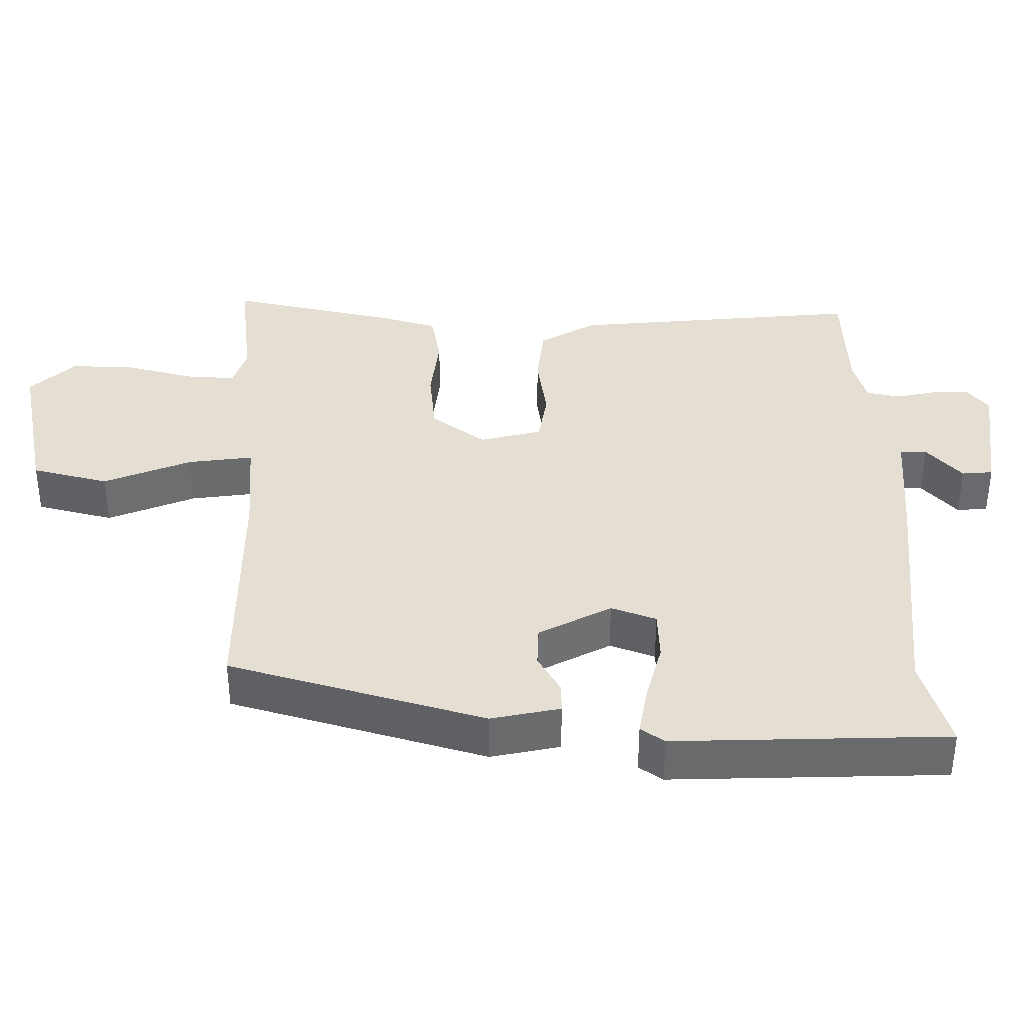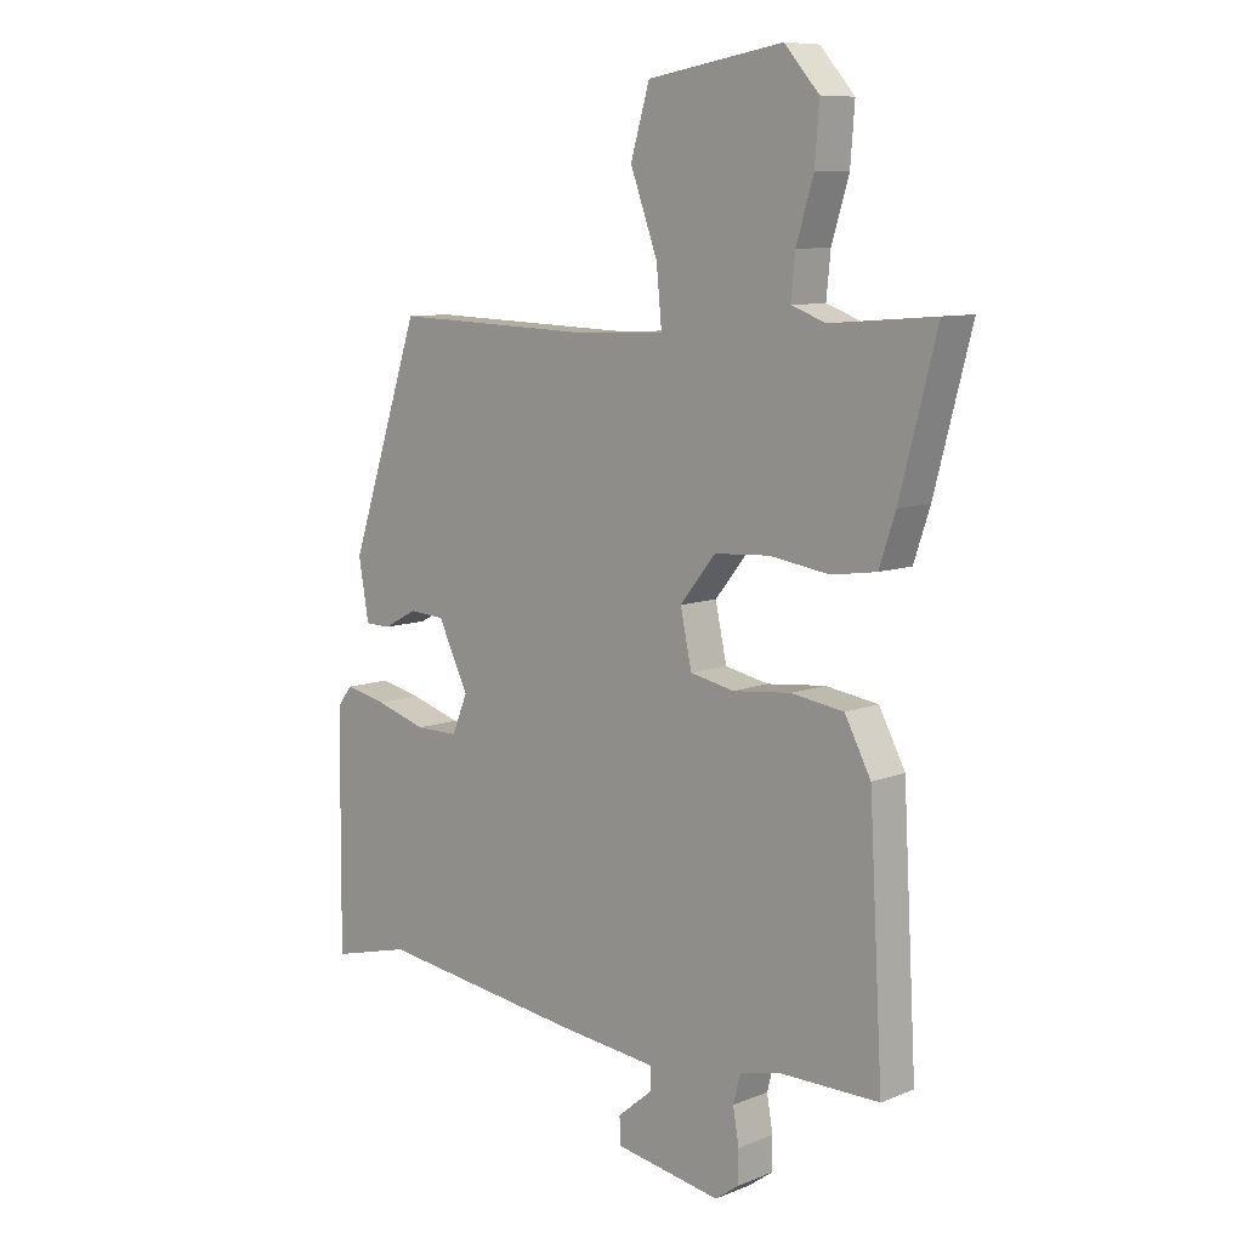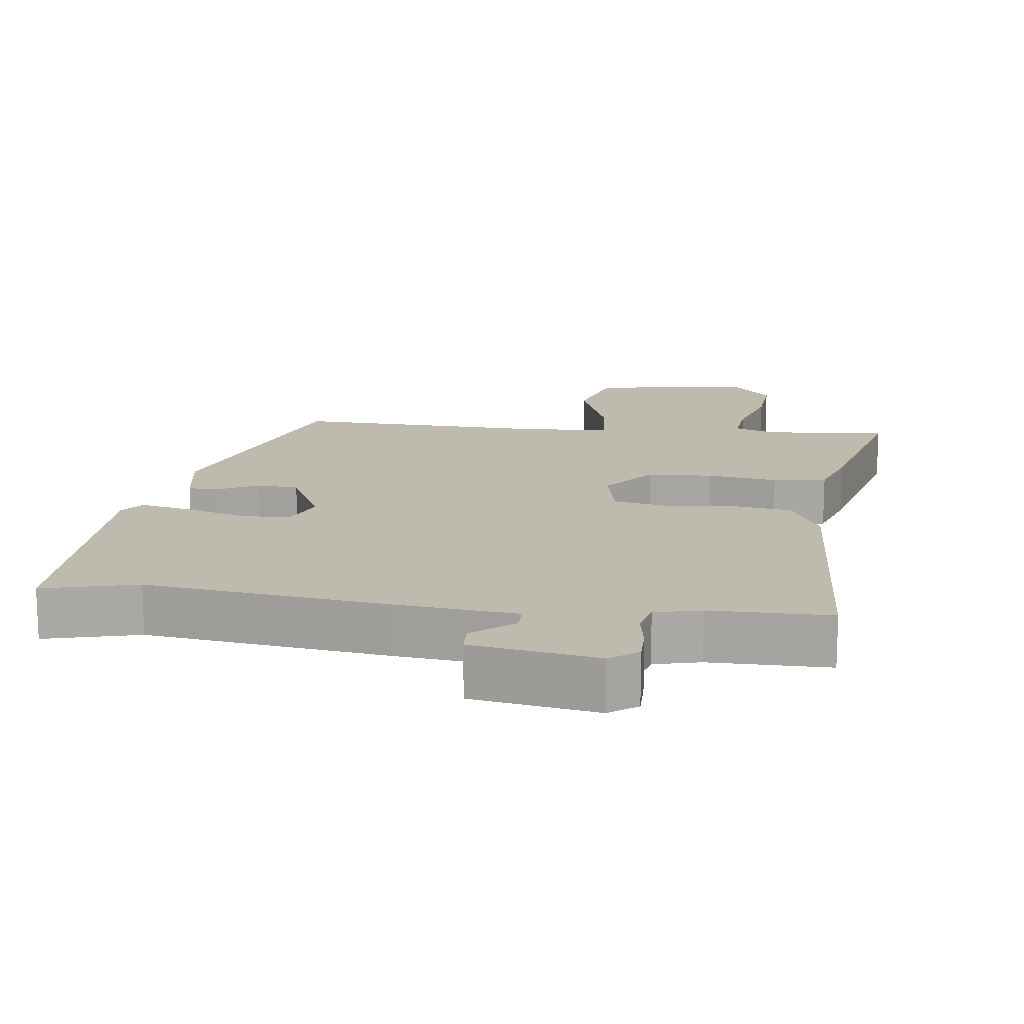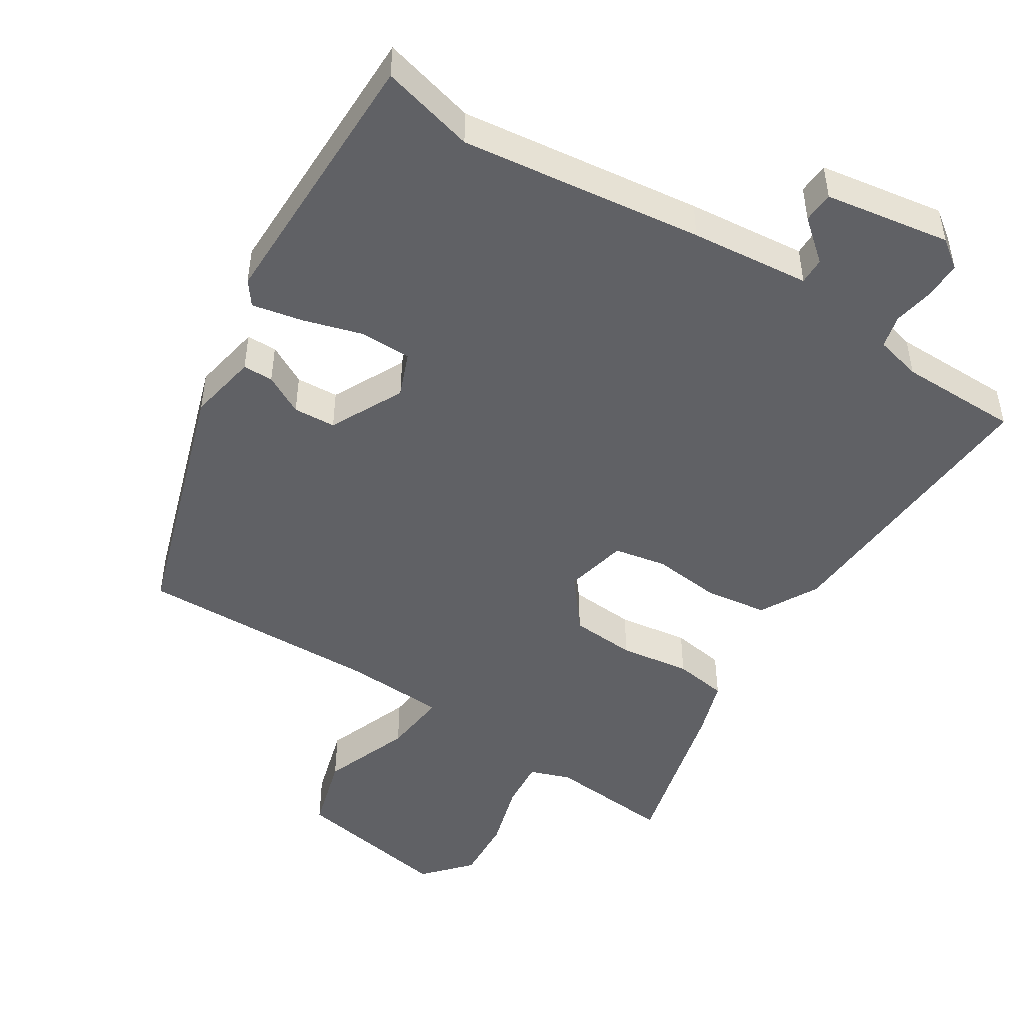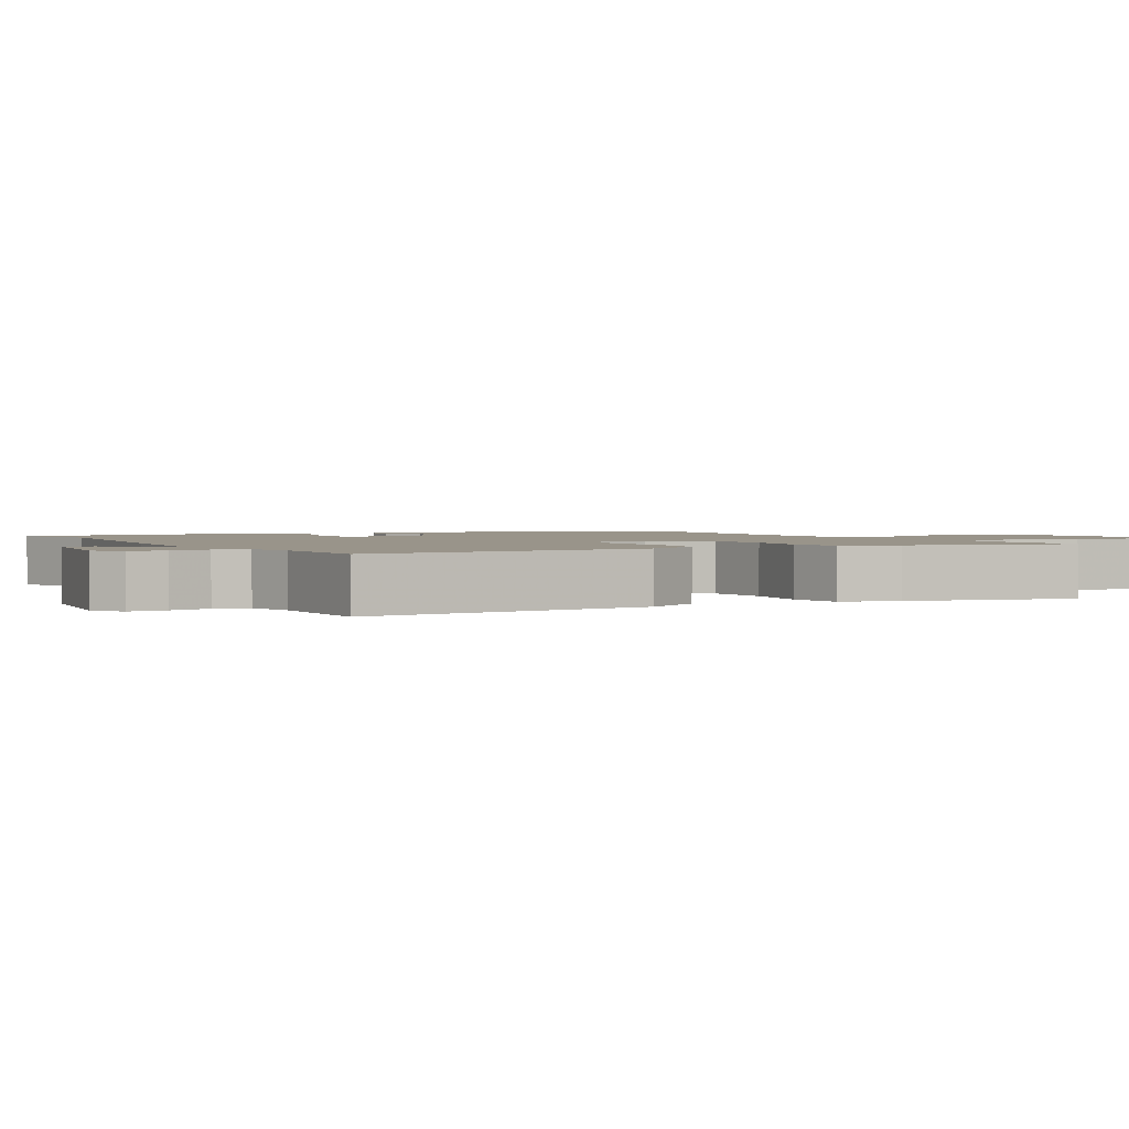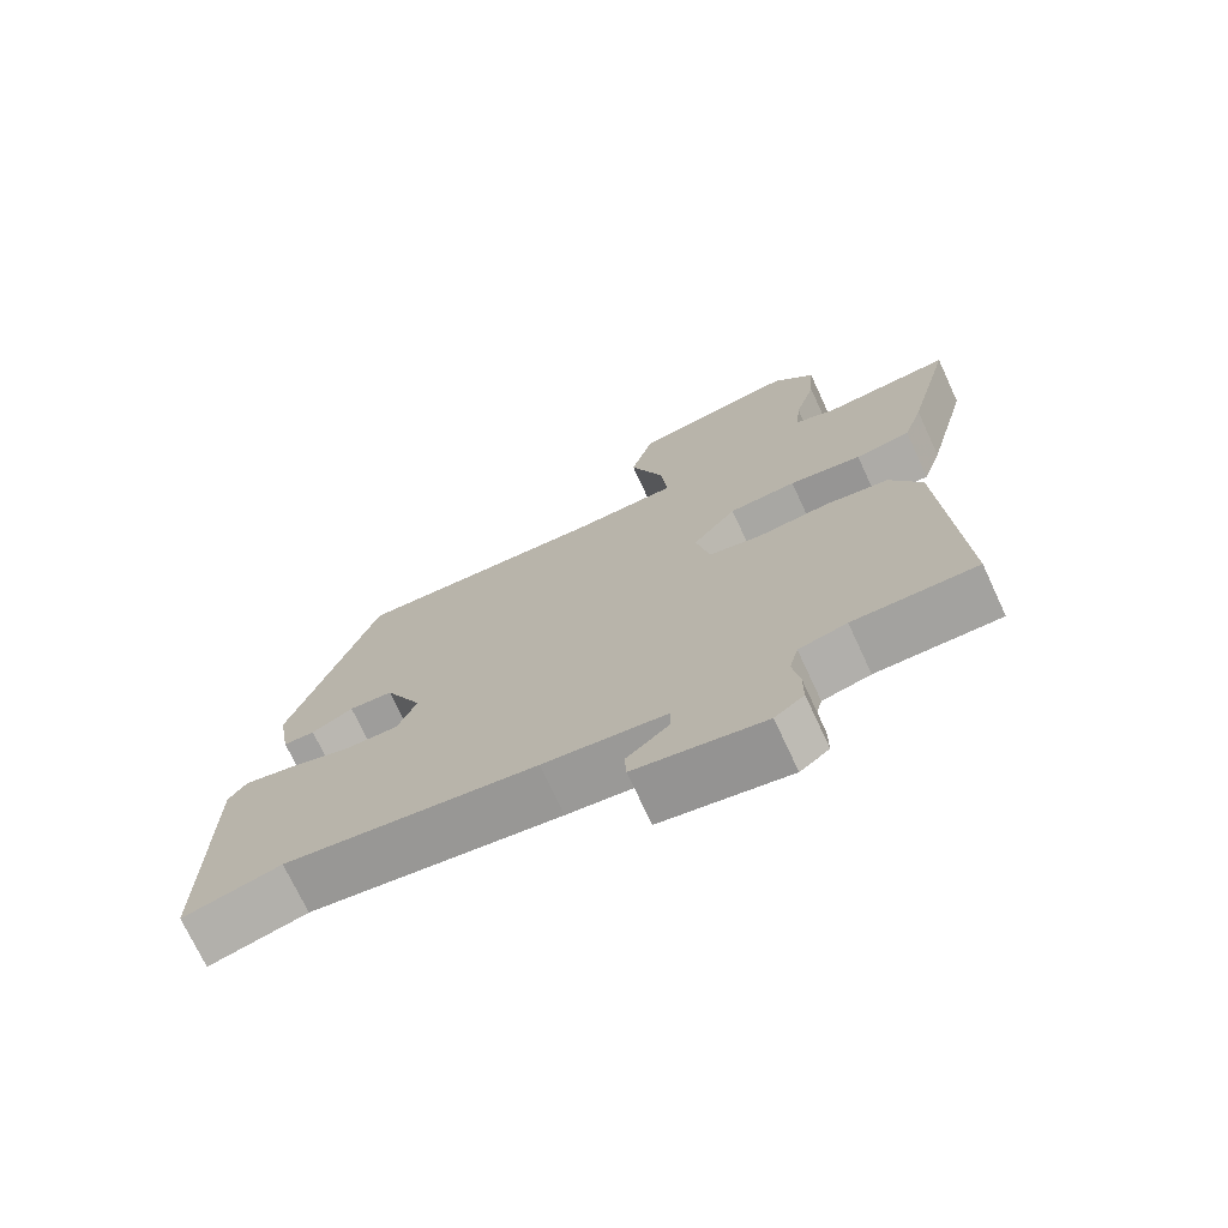
<metadata>
{"format":"obj","ext":"obj","renderer":"f3d","projection":"perspective","resolution":1024,"background":"white","views":[{"elev":37.2,"azim":88.2,"up":"+Y"},{"elev":9.1,"azim":-136.5,"up":"+Z"},{"elev":15.5,"azim":-172.9,"up":"+Y"},{"elev":-48.2,"azim":147.1,"up":"+Y"},{"elev":1.9,"azim":-120.4,"up":"+Y"},{"elev":-72.6,"azim":-155.1,"up":"+Z"}]}
</metadata>
<code>
v 0.548 0.07 -0.512
v 0.414 0.07 -0.478
v 0.069 0.07 -0.523
v -0.1 0.07 -0.541
v -0.099 0.07 -0.579
v -0.041 0.07 -0.627
v -0.043 0.07 -0.671
v -0.221 0.07 -0.701
v -0.261 0.07 -0.672
v -0.261 0.07 -0.619
v -0.251 0.07 -0.561
v -0.263 0.07 -0.514
v -0.329 0.07 -0.498
v -0.499 0.07 -0.498
v -0.476 0.07 -0.084
v -0.432 0.07 -0.001
v -0.344 0.07 0.012
v -0.246 0.07 0.002
v -0.172 0.07 0.017
v -0.153 0.07 0.106
v -0.213 0.07 0.18
v -0.306 0.07 0.186
v -0.406 0.07 0.171
v -0.482 0.07 0.182
v -0.509 0.07 0.263
v -0.571 0.07 0.499
v -0.395 0.07 0.485
v -0.337 0.07 0.506
v -0.344 0.07 0.576
v -0.373 0.07 0.671
v -0.38 0.07 0.763
v -0.322 0.07 0.829
v -0.094 0.07 0.791
v -0.062 0.07 0.683
v -0.108 0.07 0.557
v -0.117 0.07 0.464
v 0.027 0.07 0.458
v 0.373 0.07 0.47
v 0.493 0.07 0.111
v 0.476 0.07 0.012
v 0.433 0.07 0.011
v 0.376 0.07 0.041
v 0.316 0.07 0.037
v 0.265 0.07 -0.068
v 0.291 0.07 -0.131
v 0.363 0.07 -0.131
v 0.449 0.07 -0.105
v 0.52 0.07 -0.09
v 0.545 0.07 -0.123
v 0.548 0 -0.512
v 0.414 0 -0.478
v 0.069 0 -0.523
v -0.1 0 -0.541
v -0.099 0 -0.579
v -0.041 0 -0.627
v -0.043 0 -0.671
v -0.221 0 -0.701
v -0.261 0 -0.672
v -0.261 0 -0.619
v -0.251 0 -0.561
v -0.263 0 -0.514
v -0.329 0 -0.498
v -0.499 0 -0.498
v -0.476 0 -0.084
v -0.432 0 -0.001
v -0.344 0 0.012
v -0.246 0 0.002
v -0.172 0 0.017
v -0.153 0 0.106
v -0.213 0 0.18
v -0.306 0 0.186
v -0.406 0 0.171
v -0.482 0 0.182
v -0.509 0 0.263
v -0.571 0 0.499
v -0.395 0 0.485
v -0.337 0 0.506
v -0.344 0 0.576
v -0.373 0 0.671
v -0.38 0 0.763
v -0.322 0 0.829
v -0.094 0 0.791
v -0.062 0 0.683
v -0.108 0 0.557
v -0.117 0 0.464
v 0.027 0 0.458
v 0.373 0 0.47
v 0.493 0 0.111
v 0.476 0 0.012
v 0.433 0 0.011
v 0.376 0 0.041
v 0.316 0 0.037
v 0.265 0 -0.068
v 0.291 0 -0.131
v 0.363 0 -0.131
v 0.449 0 -0.105
v 0.52 0 -0.09
v 0.545 0 -0.123
f 49 1 2
f 48 49 2
f 47 48 2
f 46 47 2
f 2 3 4
f 46 2 4
f 45 46 4
f 44 45 4
f 43 44 4
f 40 41 42
f 39 40 42
f 38 39 42
f 37 38 42
f 36 37 42 43
f 33 34 35
f 32 33 35
f 31 32 35
f 30 31 35
f 29 30 35
f 28 29 35 36
f 27 28 36 43
f 25 26 27
f 24 25 27
f 23 24 27
f 22 23 27
f 21 22 27
f 20 21 27 43
f 16 17 18
f 15 16 18
f 14 15 18
f 13 14 18
f 12 13 18 19
f 20 43 4
f 19 20 4
f 12 19 4
f 11 12 4
f 9 10 11
f 8 9 11
f 7 8 11
f 6 7 11
f 5 6 11
f 4 5 11
f 51 50 98
f 51 98 97
f 51 97 96
f 51 96 95
f 53 52 51
f 53 51 95
f 53 95 94
f 53 94 93
f 53 93 92
f 91 90 89
f 91 89 88
f 91 88 87
f 91 87 86
f 92 91 86 85
f 84 83 82
f 84 82 81
f 84 81 80
f 84 80 79
f 84 79 78
f 85 84 78 77
f 92 85 77 76
f 76 75 74
f 76 74 73
f 76 73 72
f 76 72 71
f 76 71 70
f 92 76 70 69
f 67 66 65
f 67 65 64
f 67 64 63
f 67 63 62
f 68 67 62 61
f 53 92 69
f 53 69 68
f 53 68 61
f 53 61 60
f 60 59 58
f 60 58 57
f 60 57 56
f 60 56 55
f 60 55 54
f 60 54 53
f 1 50 51 2
f 2 51 52 3
f 3 52 53 4
f 4 53 54 5
f 5 54 55 6
f 6 55 56 7
f 7 56 57 8
f 8 57 58 9
f 9 58 59 10
f 10 59 60 11
f 11 60 61 12
f 12 61 62 13
f 13 62 63 14
f 14 63 64 15
f 15 64 65 16
f 16 65 66 17
f 17 66 67 18
f 18 67 68 19
f 19 68 69 20
f 20 69 70 21
f 21 70 71 22
f 22 71 72 23
f 23 72 73 24
f 24 73 74 25
f 25 74 75 26
f 26 75 76 27
f 27 76 77 28
f 28 77 78 29
f 29 78 79 30
f 30 79 80 31
f 31 80 81 32
f 32 81 82 33
f 33 82 83 34
f 34 83 84 35
f 35 84 85 36
f 36 85 86 37
f 37 86 87 38
f 38 87 88 39
f 39 88 89 40
f 40 89 90 41
f 41 90 91 42
f 42 91 92 43
f 43 92 93 44
f 44 93 94 45
f 45 94 95 46
f 46 95 96 47
f 47 96 97 48
f 48 97 98 49
f 49 98 50 1

</code>
